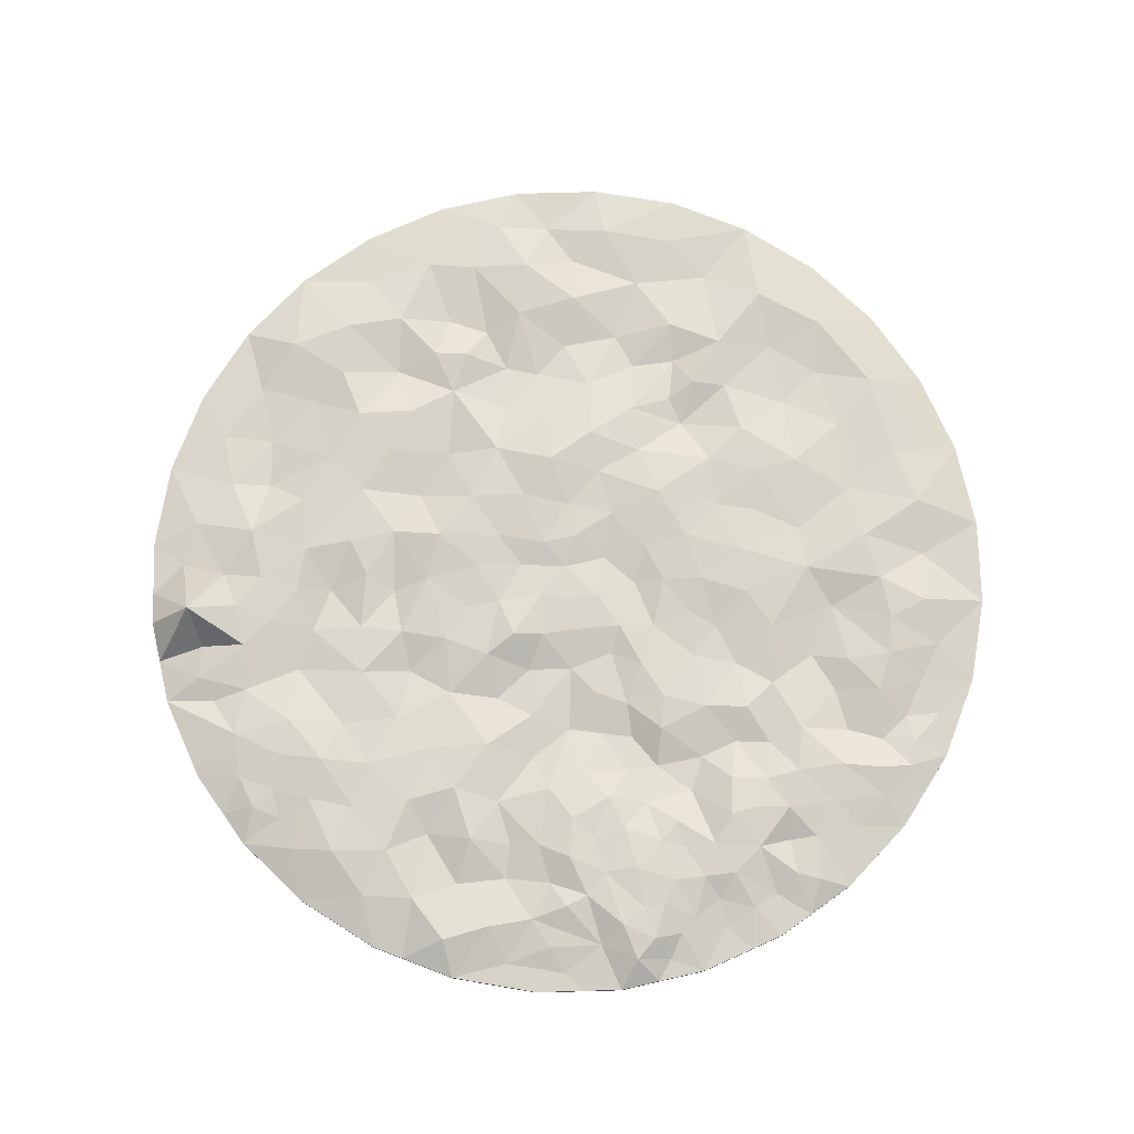
<metadata>
{"format":"obj","ext":"obj","renderer":"f3d","projection":"perspective","resolution":1024,"background":"white","views":[{"elev":74.5,"azim":60.3,"up":"+Y"}]}
</metadata>
<code>
o 실린더
v 0 9e-06 -82.41
v 0 1.098 -82.41
v 16.08 1.098 -80.83
v 16.08 9e-06 -80.83
v 31.54 1.098 -76.14
v 31.54 8e-06 -76.14
v 45.79 1.098 -68.52
v 45.79 7e-06 -68.52
v 58.27 1.098 -58.27
v 58.27 5e-06 -58.27
v 68.52 1.098 -45.79
v 68.52 3e-06 -45.79
v 72.22 1.098 -38.88
v 76.14 1.098 -31.54
v 76.14 1e-06 -31.54
v 80.83 1.098 -16.08
v 80.83 -1e-06 -16.08
v 81.72 1.098 -7.058
v 82.41 1.098 -6e-06
v 82.41 -4e-06 -6e-06
v 82.41 1.098 0.01903
v 82.41 1.098 0.04136
v 81.82 1.098 5.967
v 80.83 1.098 16.08
v 80.83 -7e-06 16.08
v 78.27 1.098 24.51
v 76.14 1.098 31.54
v 76.14 -9e-06 31.54
v 72.68 1.098 38.01
v 68.52 1.098 45.79
v 68.52 -1.1e-05 45.79
v 63.4 -1.2e-05 52.03
v 63.4 1.098 52.03
v 58.27 1.098 58.27
v 58.27 -1.3e-05 58.27
v 50.45 1.098 64.7
v 45.79 1.098 68.52
v 45.79 -1.5e-05 68.52
v 31.54 1.098 76.14
v 31.54 -1.6e-05 76.14
v 31.31 1.098 76.21
v 16.08 1.098 80.83
v 16.08 -1.7e-05 80.83
v 8.835 1.098 81.54
v -2.7e-05 1.098 82.41
v -2.7e-05 -1.7e-05 82.41
v -6.856 1.098 81.74
v -16.04 1.098 80.83
v -16.08 1.098 80.83
v -16.08 -1.7e-05 80.83
v -23.93 1.098 78.45
v -31.54 1.098 76.14
v -31.54 -1.6e-05 76.14
v -36.75 1.098 73.35
v -45.79 1.098 68.52
v -45.79 -1.5e-05 68.52
v -58.27 1.098 58.27
v -58.27 -1.3e-05 58.27
v -68.52 1.098 45.79
v -68.52 -1.1e-05 45.79
v -76.14 1.098 31.54
v -76.14 -9e-06 31.54
v -80.83 1.098 16.08
v -80.83 -7e-06 16.08
v -82.41 1.098 -8e-05
v -82.41 -4e-06 -8e-05
v -80.83 1.098 -16.08
v -80.83 -1e-06 -16.08
v -76.14 1.098 -31.54
v -76.14 1e-06 -31.54
v -68.52 1.098 -45.79
v -68.52 3e-06 -45.79
v -58.35 1.223 -58.36
v -58.27 5e-06 -58.27
v -45.79 1.098 -68.52
v -45.79 7e-06 -68.52
v -31.54 1.098 -76.14
v -31.54 8e-06 -76.14
v 22.1 3.454 -67.85
v -16.08 1.098 -80.83
v -16.08 9e-06 -80.83
v -16.01 1.098 -80.84
v 65.77 -1.2e-05 49.14
v -1 -0 1
v -0.7778 -0 1
v -0.7778 -0 0.7778
v -1 -0 0.7778
v -0.5556 -0 1
v -0.5556 -0 0.7778
v -0.3333 -0 1
v -0.3333 -0 0.7778
v -0.1111 -0 1
v -0.1111 -0 0.7778
v 0.1111 -0 1
v 0.1111 -0 0.7778
v 0.3333 -0 1
v 0.3333 -0 0.7778
v 0.5556 -0 1
v 0.5556 -0 0.7778
v 0.7778 -0 1
v 0.7778 -0 0.7778
v 1 -0 1
v 1 -0 0.7778
v -0.7778 -0 0.5556
v -1 -0 0.5556
v -0.5556 -0 0.5556
v -0.3333 -0 0.5556
v -0.1111 -0 0.5556
v 0.1111 -0 0.5556
v 0.3333 -0 0.5556
v 0.5556 -0 0.5556
v 0.7778 -0 0.5556
v 1 -0 0.5556
v -0.7778 -0 0.3333
v -1 -0 0.3333
v -0.5556 -0 0.3333
v -0.3333 -0 0.3333
v -0.1111 -0 0.3333
v 0.1111 -0 0.3333
v 0.3333 -0 0.3333
v 0.5556 -0 0.3333
v 0.7778 -0 0.3333
v 1 -0 0.3333
v -0.7778 -0 0.1111
v -1 -0 0.1111
v -0.5556 -0 0.1111
v -0.3333 -0 0.1111
v -0.1111 -0 0.1111
v 0.1111 -0 0.1111
v 0.3333 -0 0.1111
v 0.5556 -0 0.1111
v 0.7778 -0 0.1111
v 1 -0 0.1111
v -0.7778 0 -0.1111
v -1 0 -0.1111
v -0.5556 0 -0.1111
v -0.3333 0 -0.1111
v -0.1111 0 -0.1111
v 0.1111 0 -0.1111
v 0.3333 0 -0.1111
v 0.5556 0 -0.1111
v 0.7778 0 -0.1111
v 1 0 -0.1111
v -0.7778 0 -0.3333
v -1 0 -0.3333
v -0.5556 0 -0.3333
v -0.3333 0 -0.3333
v -0.1111 0 -0.3333
v 0.1111 0 -0.3333
v 0.3333 0 -0.3333
v 0.5556 0 -0.3333
v 0.7778 0 -0.3333
v 1 0 -0.3333
v -0.7778 0 -0.5556
v -1 0 -0.5556
v -0.5556 0 -0.5556
v -0.3333 0 -0.5556
v -0.1111 0 -0.5556
v 0.1111 0 -0.5556
v 0.3333 0 -0.5556
v 0.5556 0 -0.5556
v 0.7778 0 -0.5556
v 1 0 -0.5556
v -0.7778 0 -0.7778
v -1 0 -0.7778
v -0.5556 0 -0.7778
v -0.3333 0 -0.7778
v -0.1111 0 -0.7778
v 0.1111 0 -0.7778
v 0.3333 0 -0.7778
v 0.5556 0 -0.7778
v 0.7778 0 -0.7778
v 1 0 -0.7778
v -0.7778 0 -1
v -1 0 -1
v -0.5556 0 -1
v -0.3333 0 -1
v -0.1111 0 -1
v 0.1111 0 -1
v 0.3333 0 -1
v 0.5556 0 -1
v 0.7778 0 -1
v 1 0 -1
v 65.77 1.098 49.14
v 63.42 1.098 52
v 1 0 -1
v 0.7778 0 -1
v -0.3333 -0 1
v -0.1111 -0 1
v 69.55 2.645 -15.58
v 76.99 2.943 -11.78
v 72.7 2.659 16.34
v 75.82 1.491 20.53
v -66.54 3.87 12.8
v -73.4 2.06 4.182
v -5.353 3.322 7.264
v 1.875 3.973 7.188
v -0.6662 3.508 -0.1014
v 1.365 2.834 -7.664
v -5.043 4.642 -4.479
v 71.55 2.898 12.65
v 5.277 3.994 2.618
v 7.466 4 -2.668
v 75.82 1.298 8.091
v 8.834 2.715 -10.35
v 9.106 4.118 10.73
v 12.27 4.068 2.729
v 6.425 5.129 15.61
v 72.95 3.786 26.2
v 67.11 2.363 30.72
v 66.01 4.746 25.33
v 71.22 4.188 21.36
v 65.1 4.32 20.21
v 66.4 4.161 16.52
v 57.99 4.814 17.63
v 50.04 4.202 15.87
v 55.47 4.339 23.53
v 57.78 4.259 28.47
v 56.34 3.113 39.89
v 61.09 1.344 48.13
v 62.6 2.559 39.53
v 68.07 1.233 39.37
v 55.78 4.189 10.91
v 63.43 4.334 12.6
v 58.87 3.862 7.818
v 70.75 2.267 6.653
v 65.73 4.078 7.152
v 53.99 3.978 6.302
v 61.29 4.136 2.263
v 48.82 4.336 21.73
v 49.81 5.161 27.84
v 52.14 2.976 33.43
v 57.67 4.419 32.85
v 53.5 3.696 47.78
v 75.4 2.235 1.66
v 67.97 3.939 1.761
v 75.3 1.498 -3.337
v 73.88 2.995 -8.577
v 66.04 4.053 -4.941
v 58.03 4.731 -3.361
v 49.96 1.627 0.7317
v 62.27 4.047 -13.6
v 67.59 1.716 -10.74
v 72.05 2.058 -23.74
v 65.48 3.144 -22.08
v 59.3 4.678 -8.455
v 57.05 4.095 -18.96
v 55.44 4.05 -12.86
v 43.44 4.07 15.46
v 36.22 3.13 17.3
v 43.66 4.816 23.6
v 47.91 2.758 9.631
v 40.47 2.117 9.563
v 42.43 1.332 4.051
v 35.04 1.396 5.498
v 51.81 3.811 -7.067
v 45.21 1.486 -4.379
v 45.86 1.667 -11.51
v 49.48 2.58 -17.13
v 41.32 3.759 -16.69
v 37.3 3.882 -9.832
v 50.05 3.487 -23.9
v 39.47 2.24 -23.78
v 32.53 2.214 -19.49
v 27.36 2.986 -13.08
v 31.43 4.107 -3.664
v 36.77 3.796 -0.1117
v 29.12 3.003 3.091
v 31.27 1.405 10.63
v 24.26 3.178 7.429
v 18.88 2.846 0.7941
v 17.52 2.205 9.086
v 15.14 4.046 -3.252
v 24.37 2.499 -19.88
v 18.79 3.424 -16.46
v 18.26 3.262 -9.203
v 11.27 4.093 -15.47
v 14.6 4.506 -21.88
v 23.75 4.017 -3.223
v -6.97 4.528 1.329
v -12.7 4.282 8.251
v 13.61 1.663 16.36
v -9.298 4.559 15.13
v -0.9562 3.944 14.9
v -2.999 3.903 20.7
v 7.271 4.274 22.08
v 0.5277 4.022 27.55
v 3.553 4.141 -15.72
v -5.518 4.253 -13.27
v -11.35 4.422 -6.811
v 27.75 1.455 15.35
v 36.24 3.913 24.69
v 44.9 4.053 31.69
v 21.89 2.372 20.44
v 29.08 1.574 23.86
v 46.98 1.971 40.41
v 43.3 1.67 49
v 22.83 3.815 30.63
v 15.5 1.559 24.46
v 9.995 2.474 32.06
v 18.01 3.577 40.42
v 33.52 3.132 34.48
v 41.93 2.745 36.41
v 37.22 4.148 42.61
v 27.01 4.061 40.42
v 32.13 2.035 49.3
v 41.69 3.767 57.74
v 51.42 3.77 56.4
v 9.52 3.193 43.14
v 9.774 5.322 60.01
v 14.79 4.222 52.48
v 5.413 4.122 53.21
v -0.2693 4.068 61.87
v -8.779 1.824 55.47
v -1.706 3.878 44.95
v -14.11 2.563 49.36
v 2.292 1.724 36.71
v 20.9 4.338 59.14
v 24.83 4.092 49.4
v 31.23 4.12 57.61
v 36.45 3.189 65.65
v 26.27 4.703 66.69
v 15.21 4.134 65.73
v 4.65 4.181 66.73
v 21.84 3.076 73.3
v 15.38 2.769 72.6
v -3.391 3.313 72.31
v 11.15 3.144 75.83
v -16.04 1.098 80.74
v -16.71 2.86 73.15
v 9.99 3.476 70.86
v 4.628 2.82 75.46
v -10.26 2.555 66.38
v -11.51 1.463 72.93
v -18.23 5.749 18.47
v -11.98 4.232 24.97
v -5.04 3.886 34.38
v -18.06 3.947 62.62
v -10.06 3.286 40.81
v -21.87 2.912 69.68
v -19.86 3.992 55.6
v -25.79 4.043 60.1
v -28.15 10.64 68.63
v -13.21 2.417 31.69
v -23.62 4.098 25.84
v -18.74 3.816 34.82
v -34.73 3.623 27.35
v -26.28 4.047 34.3
v -19.91 1.631 42.43
v -22.87 3.926 48.16
v -28.18 1.881 17.65
v -22.22 4.855 9.127
v -32.84 2.423 8.495
v -29.27 3.99 42.75
v -17.58 5.031 -0.05141
v 69.48 2.723 -31.12
v 60.2 3.907 -27.04
v 29.87 3.707 -29.24
v 21.48 4.152 -28.49
v 5.579 4.776 -24
v -4.729 5.382 -23.46
v -14.39 4.469 -15.39
v 13.85 4.183 -32.26
v -28.47 3.977 53.2
v -33.13 2.254 59.36
v -37.91 3.895 50.34
v -45.04 2.478 59.09
v -38.93 1.766 65.32
v -38.45 4.047 38.42
v -48.93 2.344 49.14
v -39.37 4.017 18.71
v -43.67 3.936 29.63
v -48.75 4.559 20.19
v -44.1 3.93 10.63
v -56.35 2.32 26.84
v -45 1.631 42.76
v -53.03 1.378 37.95
v -58.54 1.829 45.88
v -64.01 1.738 34.63
v -68.47 3.768 24.39
v -58.34 3.83 18.83
v -53.44 1.838 8.791
v -62.76 3.807 3.09
v -44.01 2.762 1.261
v -52.79 3.848 0.6903
v -57.75 1.636 -5.677
v -70.77 2.393 -7.779
v -65.47 3.09 -15.37
v -70.97 2.272 -24.47
v -60.43 3.855 -24.81
v -49.46 3.693 -4.722
v -52.03 1.514 -10.94
v -52.04 3.678 -18.42
v -43.41 1.469 -10.58
v -49.24 3.713 -29.69
v -35.92 2.447 -6.154
v -28.67 4.527 -0.1941
v -20.99 6.294 -8.253
v -29.41 4.182 -12.77
v -39.1 1.498 -15.44
v -41.76 1.517 -23.2
v -14.32 4.228 -24.6
v -22.06 5.463 -17.95
v -31.75 3.21 -23.21
v -22.8 3.779 -28.01
v -57.25 1.504 -33.83
v -65.99 1.357 -32.89
v -59.42 2.599 -42.68
v 23.12 4.089 -41.4
v 15.38 3.294 -44.29
v 7.588 3.327 -38.56
v 0.5935 4.128 -42.93
v 2.992 3.989 -32.17
v -5.852 4.153 -36.01
v -8.404 3.924 -44.94
v -15.54 1.783 -35.3
v -17.95 2.902 -46.78
v -51.39 1.925 -52.88
v -31.53 3.12 -63.05
v -20.24 2.678 -70.51
v -4.736 2.677 -72.99
v 10.76 2.894 -69.23
v 0.4185 2.776 -62.36
v 2.931 3.947 -50.94
v 12.95 3.065 -56.85
v -9.341 1.506 -55.55
v -40.64 1.496 -55.54
v -26.48 3.848 -50.51
v -21.03 1.481 -59.4
v -11.52 1.366 -64.78
v 31.68 1.608 -63.25
v 23.14 4.153 -54.86
v 32.06 3.986 -52.84
v 31.98 1.728 -41.92
v 38.45 1.468 -33.37
v 54.72 1.546 -31.76
v 46.66 1.501 -33.75
v 51.21 3.649 -41.01
v 59.65 1.535 -36.74
v 64.63 3.856 -33.43
v 66.86 2.577 -38.64
v 45.87 3.833 -46.45
v 42.93 3.09 -38.97
v 40.19 3.797 -58.23
v -46.47 1.422 -42.79
v 48.82 1.908 -56.06
v 39.99 3.953 -50.53
v 53.17 1.38 -49.78
v -21.48 4.121 -41.53
v -27.91 1.691 -40.71
v -21.12 2.633 -35.79
v -31.09 1.516 -33.15
v -38.33 1.452 -33.19
v 63.21 2.169 -41.93
v 60.66 1.163 -49.05
v 58 1.318 -43.19
v -34.52 3.588 -43.92
f 1 2 3 4
f 4 3 5 6
f 6 5 7 8
f 8 7 9 10
f 10 9 11 12
f 12 11 13 14 15
f 15 14 16 17
f 17 16 18 19 20
f 20 19 21 22 23 24 25
f 25 24 26 27 28
f 28 27 29 30 31
f 32 33 34 35
f 35 34 36 37 38
f 38 37 39 40
f 40 39 41 42 43
f 43 42 44 45 46
f 46 45 47 48 49 50
f 50 49 51 52 53
f 53 52 54 55 56
f 56 55 57 58
f 58 57 59 60
f 60 59 61 62
f 62 61 63 64
f 64 63 65 66
f 66 65 67 68
f 68 67 69 70
f 70 69 71 72
f 72 71 73 74
f 74 73 75 76
f 76 75 77 78
f 3 79 5
f 78 77 80 81
f 81 80 82 2 1
f 1 4 6 8 10 12 15 17 20 25 28 31 83 32 35 38 40 43 46 50 53 56 58 60 62 64 66 68 70 72 74 76 78 81
f 84 85 86 87
f 85 88 89 86
f 88 90 91 89
f 90 92 93 91
f 92 94 95 93
f 94 96 97 95
f 96 98 99 97
f 98 100 101 99
f 100 102 103 101
f 87 86 104 105
f 86 89 106 104
f 89 91 107 106
f 91 93 108 107
f 93 95 109 108
f 95 97 110 109
f 97 99 111 110
f 99 101 112 111
f 101 103 113 112
f 105 104 114 115
f 104 106 116 114
f 106 107 117 116
f 107 108 118 117
f 108 109 119 118
f 109 110 120 119
f 110 111 121 120
f 111 112 122 121
f 112 113 123 122
f 115 114 124 125
f 114 116 126 124
f 116 117 127 126
f 117 118 128 127
f 118 119 129 128
f 119 120 130 129
f 120 121 131 130
f 121 122 132 131
f 122 123 133 132
f 125 124 134 135
f 124 126 136 134
f 126 127 137 136
f 127 128 138 137
f 128 129 139 138
f 129 130 140 139
f 130 131 141 140
f 131 132 142 141
f 132 133 143 142
f 135 134 144 145
f 134 136 146 144
f 136 137 147 146
f 137 138 148 147
f 138 139 149 148
f 139 140 150 149
f 140 141 151 150
f 141 142 152 151
f 142 143 153 152
f 145 144 154 155
f 144 146 156 154
f 146 147 157 156
f 147 148 158 157
f 148 149 159 158
f 149 150 160 159
f 150 151 161 160
f 151 152 162 161
f 152 153 163 162
f 155 154 164 165
f 154 156 166 164
f 156 157 167 166
f 157 158 168 167
f 158 159 169 168
f 159 160 170 169
f 160 161 171 170
f 161 162 172 171
f 162 163 173 172
f 165 164 174 175
f 164 166 176 174
f 166 167 177 176
f 167 168 178 177
f 168 169 179 178
f 169 170 180 179
f 170 171 181 180
f 171 172 182 181
f 172 173 183 182
f 83 184 185 33 32
f 31 30 184 83
f 182 183 186 187
f 92 90 188 189
f 16 190 191
f 24 192 193
f 63 194 195
f 196 197 198
f 198 199 200
f 24 201 192
f 202 198 197
f 198 203 199
f 202 203 198
f 24 204 201
f 203 205 199
f 206 207 202
f 202 207 203
f 208 206 197
f 27 209 210
f 210 209 211
f 211 209 212
f 211 212 213
f 213 212 214
f 213 214 215
f 215 216 217
f 218 210 211
f 219 220 221
f 30 29 222
f 215 223 216
f 224 225 223
f 209 193 212
f 26 193 209
f 209 27 26
f 193 26 24
f 193 192 212
f 212 192 214
f 214 224 215
f 224 214 201
f 192 201 214
f 201 204 226
f 227 224 201
f 227 225 224
f 223 225 228
f 229 225 227
f 217 213 215
f 223 215 224
f 217 230 231
f 217 231 218
f 217 218 211
f 211 213 217
f 231 232 218
f 218 233 210
f 210 221 222
f 210 29 27
f 220 222 221
f 221 210 219
f 232 233 218
f 233 219 210
f 233 232 219
f 219 234 220
f 222 220 30
f 222 29 210
f 23 235 204
f 23 204 24
f 235 226 204
f 226 235 236
f 236 227 226
f 226 227 201
f 18 237 21 19
f 22 235 23
f 21 237 235 22
f 191 190 238
f 237 236 235
f 236 237 239
f 236 239 229
f 229 240 241
f 242 239 243
f 242 243 190
f 240 229 239
f 229 227 236
f 239 238 243
f 190 243 238
f 238 18 191
f 18 16 191
f 18 238 237
f 237 238 239
f 16 244 190
f 190 245 242
f 242 246 239
f 242 247 248
f 239 246 240
f 248 246 242
f 230 216 249
f 249 250 251
f 251 230 249
f 216 252 249
f 249 252 253
f 252 216 223
f 253 250 249
f 252 254 253
f 253 254 255
f 254 252 241
f 228 225 229
f 241 228 229
f 228 241 252
f 241 240 256
f 257 256 258
f 228 252 223
f 247 259 248
f 248 259 258
f 258 259 260
f 258 260 261
f 247 262 259
f 259 263 260
f 260 264 261
f 258 261 257
f 261 265 266
f 267 257 261
f 254 241 257
f 258 256 248
f 248 256 240 246
f 255 268 269
f 267 255 254
f 254 257 267
f 266 267 261
f 269 268 270
f 270 271 272
f 272 207 206
f 207 272 271
f 271 270 268
f 269 253 255
f 207 273 203
f 265 274 275
f 265 275 276
f 276 277 205
f 276 275 277
f 275 278 277
f 273 205 203
f 205 273 276
f 264 274 265
f 265 261 264
f 274 278 275
f 266 265 279
f 268 255 267
f 267 266 268
f 279 276 273
f 273 207 271
f 268 266 279
f 279 265 276
f 279 271 268
f 271 279 273
f 196 280 281
f 282 272 206
f 206 208 282
f 197 206 202
f 281 283 196
f 196 283 284
f 284 283 285
f 284 285 286
f 284 286 208
f 284 208 197
f 197 196 284
f 285 287 286
f 277 288 205
f 199 289 200
f 200 280 198
f 198 280 196
f 288 289 199
f 289 290 200
f 290 280 200
f 205 288 199
f 256 257 241
f 250 253 269
f 269 270 291
f 291 250 269
f 291 270 272
f 251 250 292
f 292 250 291
f 293 231 251
f 231 230 251
f 294 272 282
f 272 294 291
f 291 294 295
f 295 292 291
f 217 216 230
f 293 296 232
f 293 232 231
f 296 219 232
f 219 296 234
f 296 297 234
f 295 294 298
f 298 294 299
f 286 300 299
f 286 299 282
f 282 299 294
f 282 208 286
f 299 300 298
f 300 301 298
f 292 302 293
f 293 303 296
f 303 293 302
f 303 302 304
f 303 304 296
f 293 251 292
f 302 305 304
f 298 302 295
f 298 301 305
f 295 302 292
f 302 298 305
f 304 306 297
f 304 297 296
f 297 307 308
f 308 307 36
f 34 33 185 220
f 220 185 184 30
f 220 234 34
f 234 297 308
f 308 34 234
f 301 300 309
f 310 311 312
f 310 312 313
f 314 315 316
f 287 317 300
f 287 300 286
f 317 315 309
f 317 309 300
f 315 314 312
f 315 312 309
f 309 312 311
f 311 310 318
f 311 301 309
f 301 319 305
f 36 307 37
f 320 321 307
f 36 34 308
f 306 307 297
f 307 306 320
f 319 320 306
f 305 319 306
f 306 304 305
f 318 320 319
f 319 301 311
f 319 311 318
f 37 307 321
f 321 320 322
f 322 39 321
f 39 37 321
f 322 320 318
f 318 310 323
f 323 322 318
f 323 310 324
f 325 322 323
f 324 310 313
f 42 41 325
f 325 41 39 322
f 325 326 42
f 327 48 47
f 328 42 326
f 49 329 330 51
f 331 323 324
f 45 44 332
f 332 328 331
f 331 324 332
f 332 327 45
f 313 312 314
f 313 314 333
f 333 334 327
f 327 324 313
f 327 313 333
f 281 335 283
f 335 336 283
f 287 337 317
f 314 338 333
f 316 315 339
f 337 315 317
f 337 339 315
f 51 330 340
f 338 314 341
f 341 342 338
f 343 51 340
f 339 337 344
f 344 337 336
f 341 314 316
f 336 337 287
f 287 285 336
f 283 336 285
f 336 335 345
f 345 344 336
f 345 346 344
f 345 347 348
f 346 339 344
f 339 346 349
f 346 348 349
f 349 350 316
f 345 335 351
f 351 335 352
f 352 335 281
f 352 353 351
f 347 354 348
f 347 345 351
f 281 355 352
f 290 355 280
f 280 355 281
f 14 356 244
f 244 356 245
f 14 244 16
f 244 245 190
f 245 247 242
f 247 245 357
f 247 357 262
f 245 356 357
f 262 263 259
f 263 264 260
f 264 358 274
f 274 359 278
f 278 360 277
f 288 361 289
f 289 362 290
f 277 360 288
f 278 363 360
f 349 316 339
f 350 349 354
f 354 364 350
f 350 341 316
f 341 350 364
f 341 364 342
f 348 354 349
f 364 365 342
f 365 364 366
f 365 366 367
f 338 342 343
f 343 342 365
f 365 367 368
f 368 367 55
f 368 343 52 54
f 54 368 365 343
f 340 338 343
f 340 330 338
f 338 330 333
f 330 334 333
f 330 329 334
f 48 329 49
f 52 343 51
f 327 334 329 48
f 47 45 327
f 348 346 345
f 55 367 57
f 354 369 366
f 354 366 364
f 366 370 367
f 351 371 347
f 371 351 353
f 347 371 372
f 372 371 373
f 373 371 374
f 373 375 372
f 369 347 354
f 376 377 370
f 369 347 372
f 374 371 353
f 372 376 369
f 376 372 377
f 377 372 375
f 370 377 378
f 378 377 379
f 57 367 370
f 57 370 378
f 194 380 381
f 381 375 373
f 373 374 382
f 382 194 381
f 382 381 373
f 375 379 377
f 370 366 376
f 376 366 369
f 379 375 380
f 59 57 378
f 59 378 379
f 381 380 375
f 61 380 63
f 61 59 379
f 380 61 379
f 63 380 194
f 195 194 383
f 374 384 382
f 382 383 194
f 383 382 385
f 385 382 384
f 386 387 383
f 387 388 67
f 67 65 387
f 65 63 195
f 65 195 387
f 387 195 383
f 388 389 67
f 388 390 389
f 389 69 67
f 384 391 385
f 386 388 387
f 388 386 392
f 392 386 391
f 386 383 385
f 393 392 394
f 393 390 388
f 393 395 390
f 392 393 388
f 391 394 392
f 385 391 386
f 391 384 394
f 394 384 396
f 397 353 352
f 353 397 384
f 353 384 374
f 398 397 355
f 355 290 398
f 352 355 397
f 399 396 397
f 397 398 399
f 396 384 397
f 394 396 400
f 400 393 394
f 400 401 393
f 400 396 399
f 361 402 362
f 362 402 403
f 362 403 398
f 361 362 289
f 362 398 290
f 398 403 399
f 399 404 400
f 400 404 401
f 399 403 404
f 402 405 403
f 401 395 393
f 395 406 390
f 390 407 389
f 407 69 389
f 69 407 71
f 407 408 71
f 406 408 407
f 407 390 406
f 358 409 359
f 359 363 278
f 359 274 358
f 363 410 411
f 411 412 413
f 413 412 414
f 414 415 416
f 416 415 417
f 361 288 360
f 360 363 413
f 360 413 361
f 408 73 71
f 73 418 75
f 75 419 77
f 77 420 80
f 82 421 2
f 2 422 3
f 2 421 422
f 421 423 422
f 423 424 425
f 423 425 422
f 424 426 415
f 424 415 412
f 424 412 410
f 424 410 425
f 422 79 3
f 418 427 75
f 427 419 75
f 419 427 428
f 419 428 429
f 420 421 82 80
f 421 420 430
f 430 420 429
f 426 429 417
f 426 417 415
f 420 77 419
f 429 428 417
f 429 420 419
f 429 426 430
f 426 424 423
f 423 421 430
f 423 430 426
f 413 363 411
f 361 413 414
f 411 410 412
f 409 410 363
f 359 409 363
f 5 79 431
f 431 79 432
f 425 432 79
f 425 79 422
f 432 425 410
f 410 409 432
f 432 409 433
f 433 409 434
f 263 435 358
f 263 358 264
f 358 434 409
f 434 358 435
f 435 263 262
f 436 437 262
f 438 436 439
f 439 440 441
f 442 434 443
f 431 7 5
f 431 432 433
f 431 444 7
f 408 445 418
f 444 446 7
f 442 446 447
f 447 444 433
f 447 434 442
f 434 447 433
f 433 444 431
f 446 448 9
f 446 9 7
f 447 446 444
f 415 414 412
f 428 449 417
f 449 450 451
f 451 405 416
f 405 404 403
f 404 405 452
f 404 452 453
f 449 416 417
f 450 452 405
f 405 402 416
f 402 361 414
f 414 416 402
f 408 418 73
f 438 448 442
f 442 448 446
f 442 443 438
f 441 440 356
f 441 454 439
f 454 441 11
f 11 9 455
f 448 438 456
f 456 454 455
f 13 356 14
f 356 440 357
f 456 438 439
f 455 448 456
f 436 262 357
f 439 454 456
f 439 436 357
f 357 440 439
f 11 441 13
f 356 13 441
f 455 9 448
f 455 454 11
f 437 436 438
f 437 443 435
f 262 437 435
f 443 434 435
f 438 443 437
f 395 445 406
f 406 445 408
f 445 427 418
f 427 445 457
f 427 457 428
f 401 453 395
f 453 401 404
f 457 453 452
f 450 428 457
f 457 452 450
f 395 453 445
f 445 453 457
f 54 368 55
f 54 343 368
f 332 44 328
f 328 44 42
f 326 323 331
f 326 325 323
f 332 324 327
f 331 328 326
f 428 450 449
f 451 450 405
f 416 449 451

</code>
